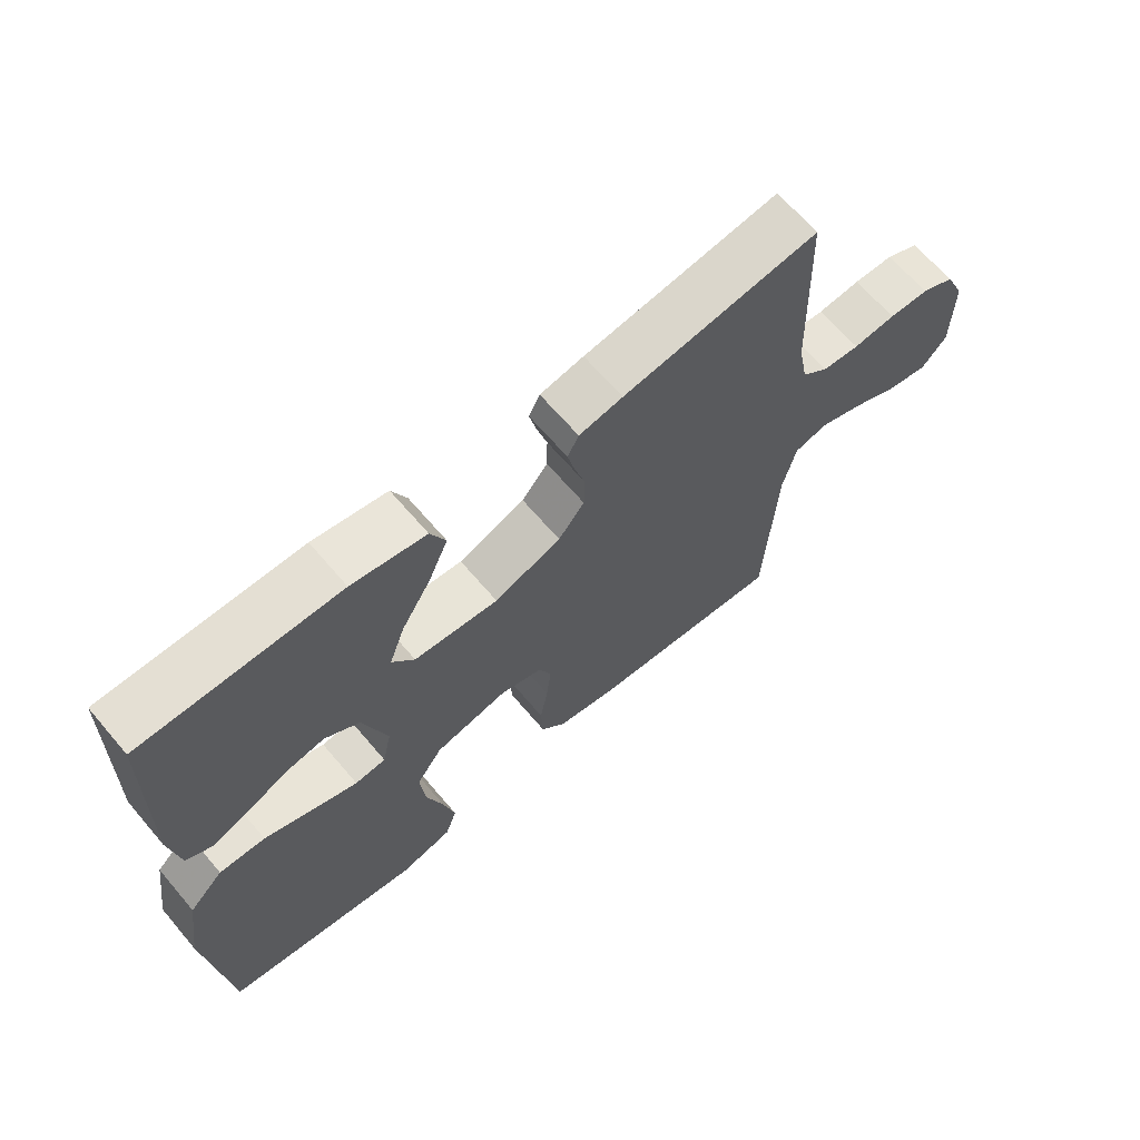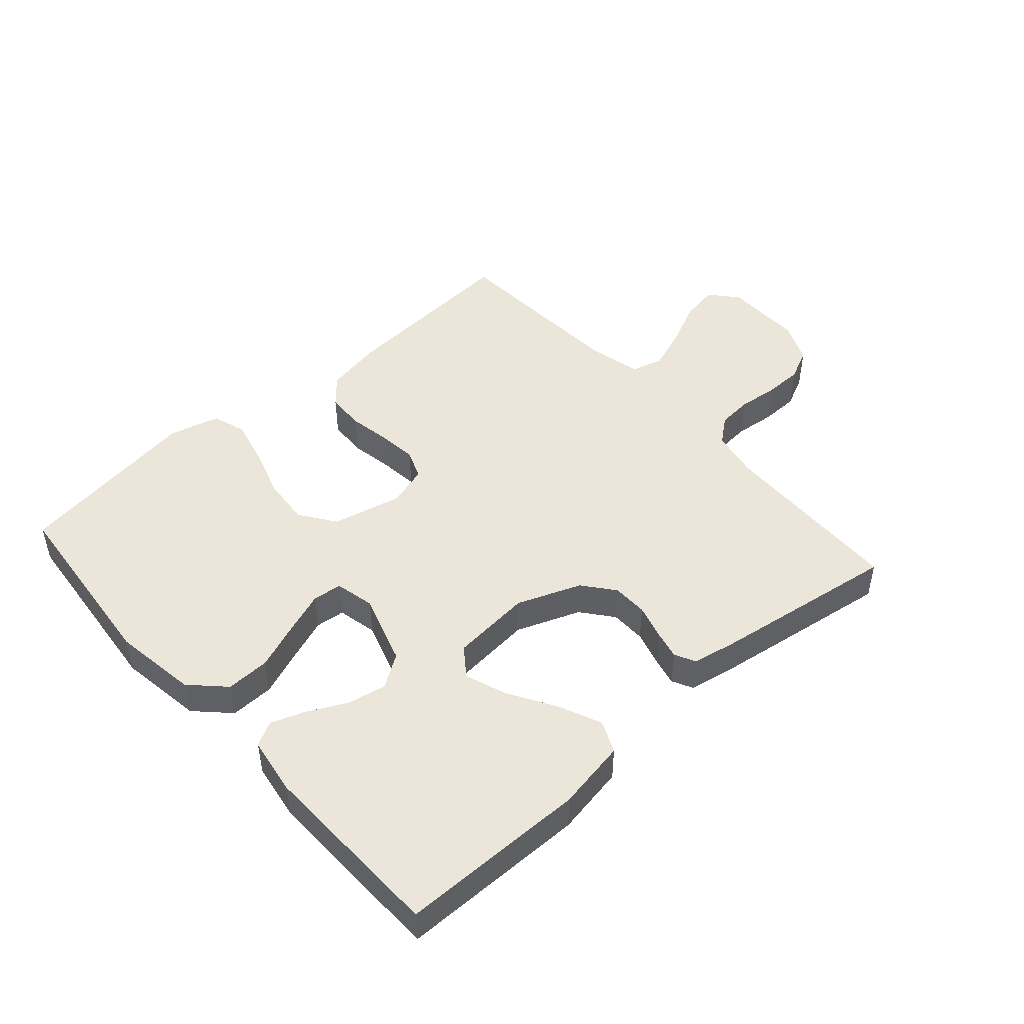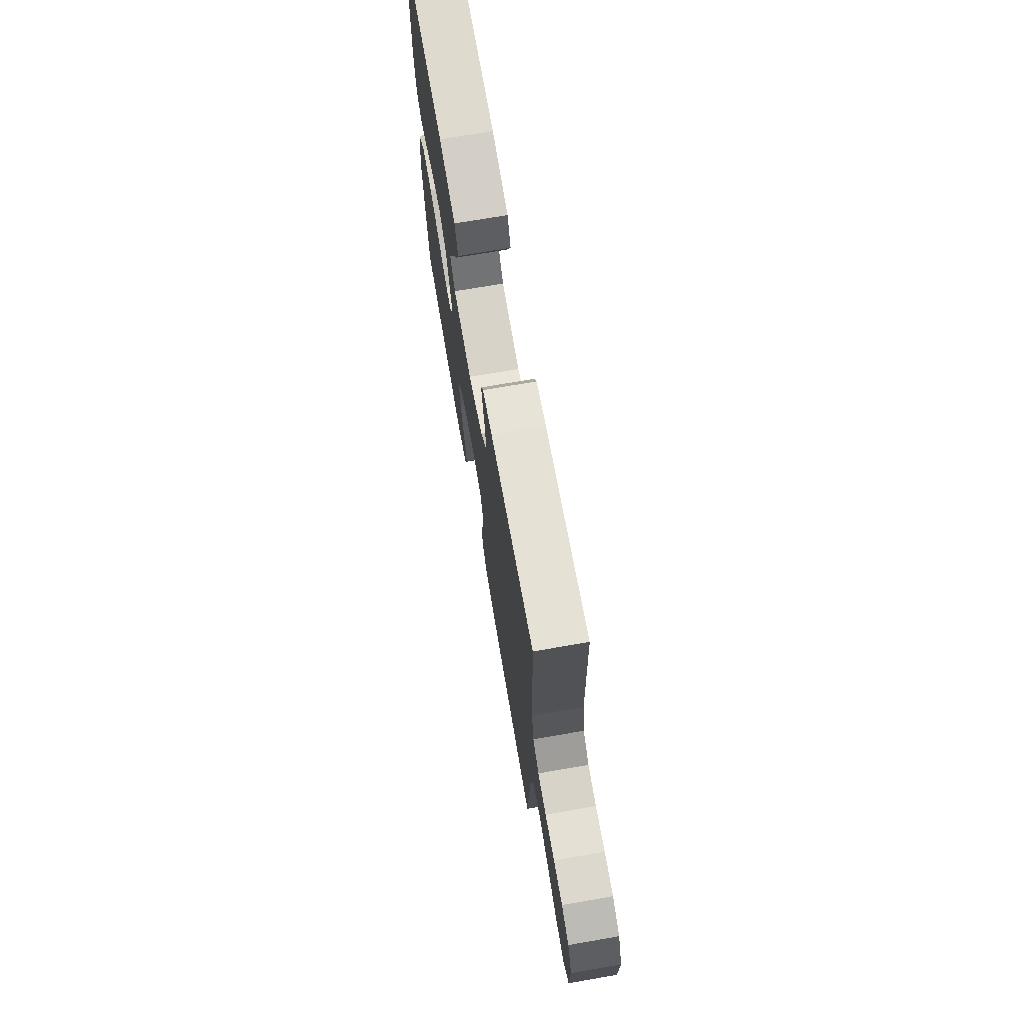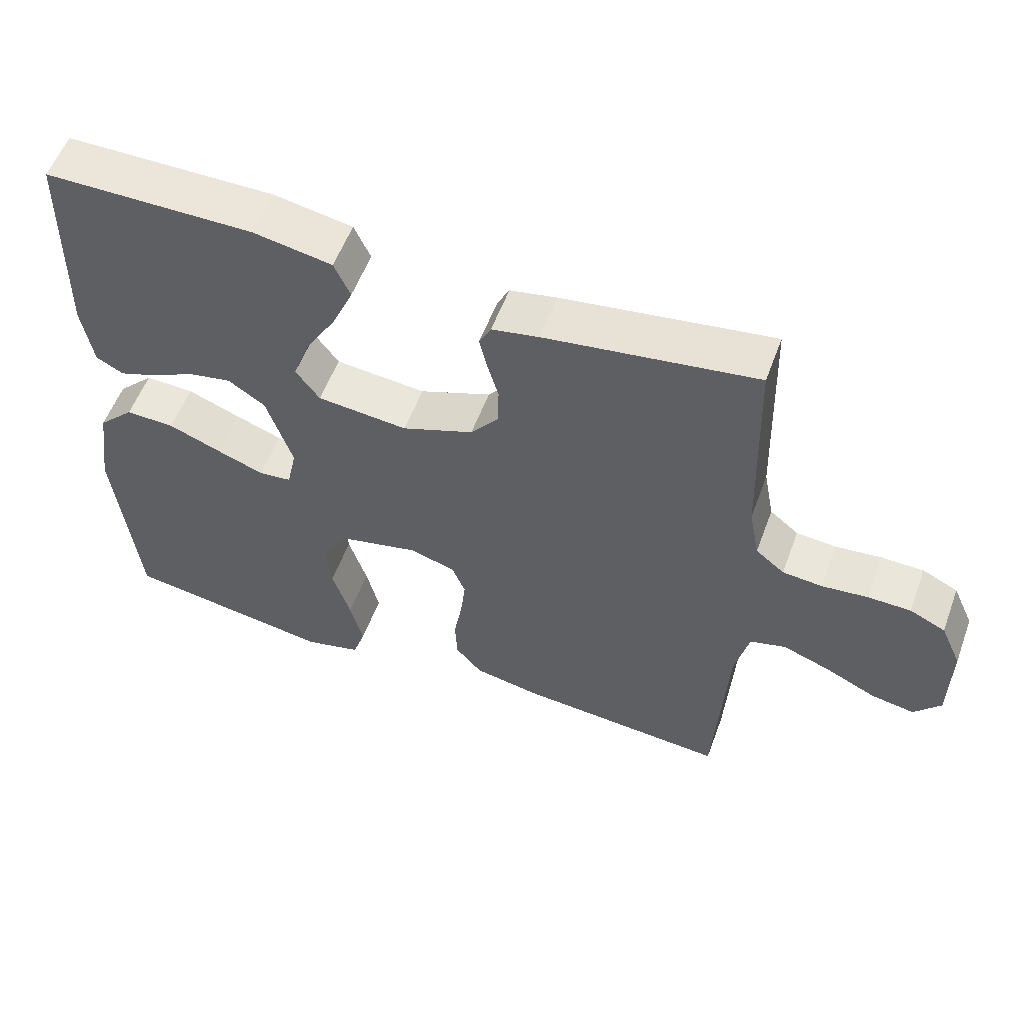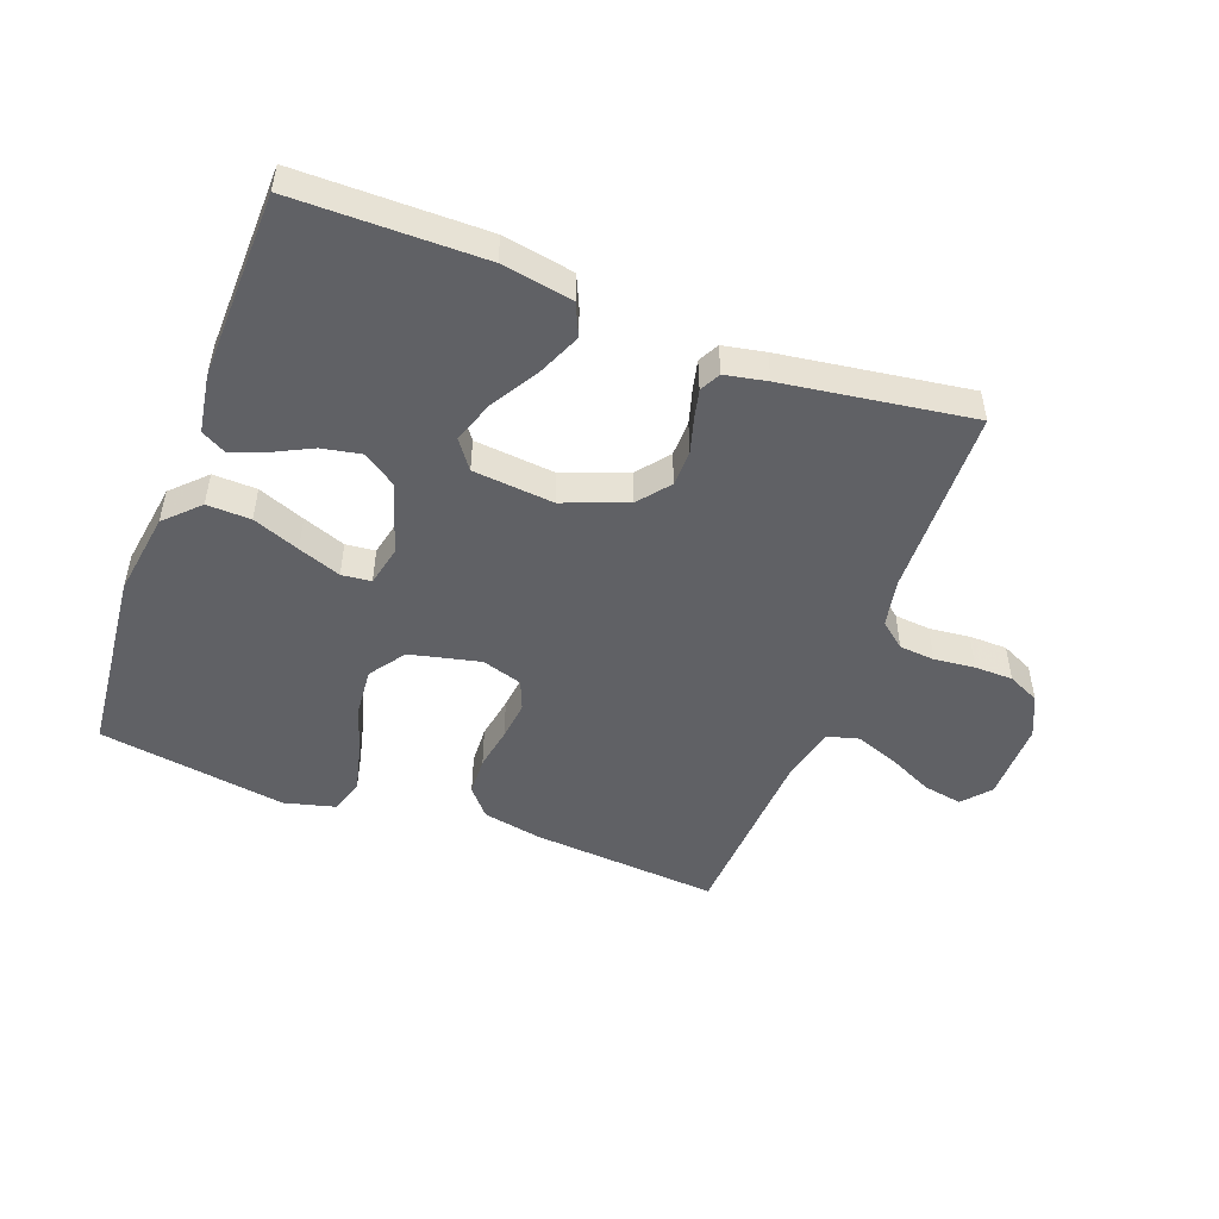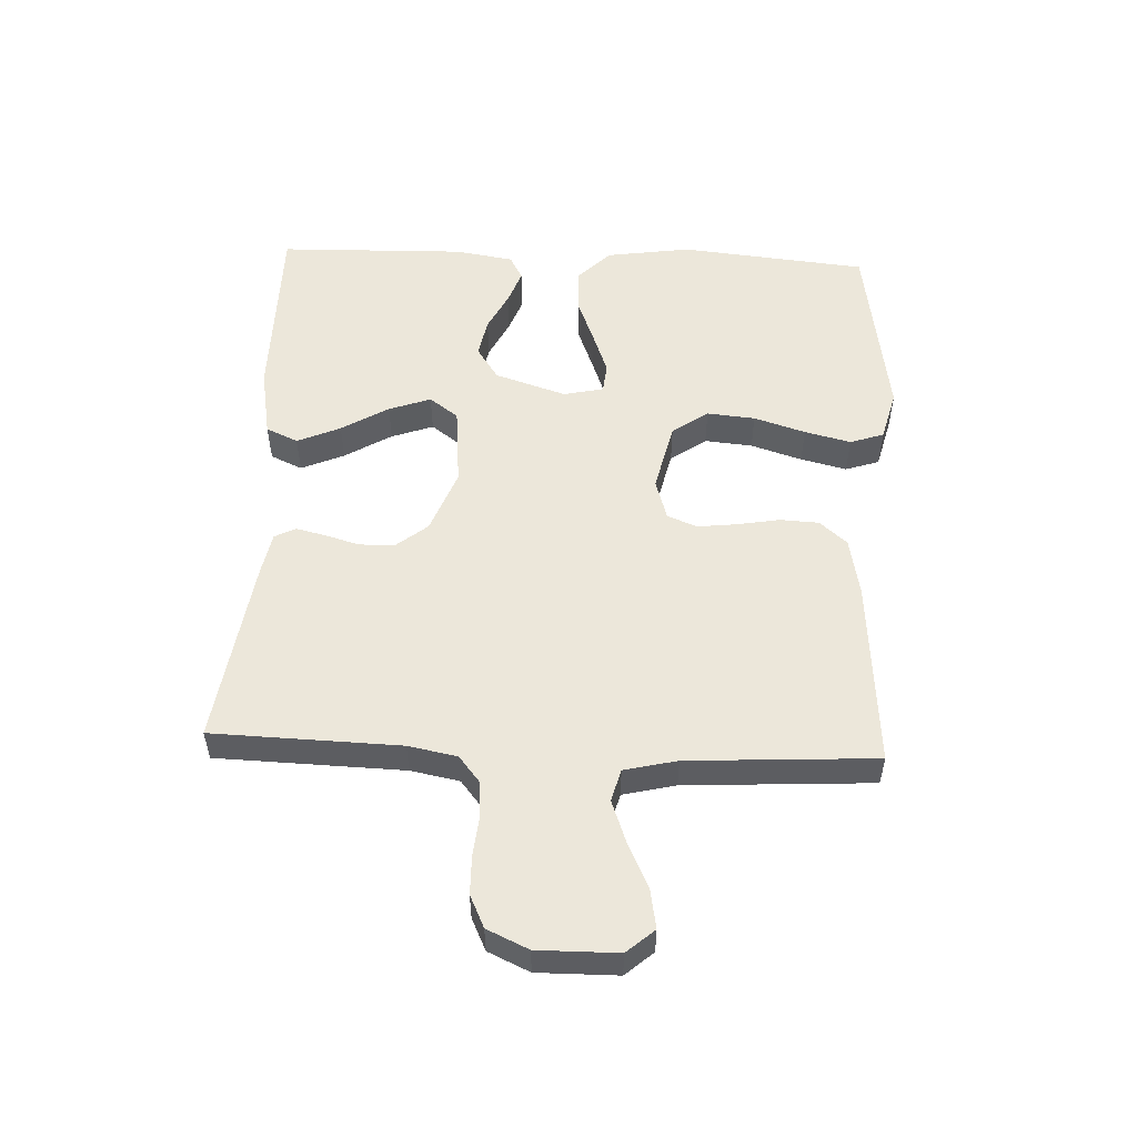
<metadata>
{"format":"obj","ext":"obj","renderer":"f3d","projection":"perspective","resolution":1024,"background":"white","views":[{"elev":66.0,"azim":-40.4,"up":"+Z"},{"elev":47.4,"azim":-41.6,"up":"+Y"},{"elev":71.6,"azim":80.2,"up":"+Z"},{"elev":56.0,"azim":20.2,"up":"+Z"},{"elev":-49.6,"azim":-20.6,"up":"+Y"},{"elev":53.4,"azim":92.5,"up":"+Y"}]}
</metadata>
<code>
v 0.5 0.07 -0.5
v 0.2 0.07 -0.477
v 0.106 0.07 -0.459
v 0.068 0.07 -0.415
v 0.065 0.07 -0.353
v 0.077 0.07 -0.285
v 0.084 0.07 -0.222
v 0.065 0.07 -0.175
v 0 0.07 -0.155
v -0.112 0.07 -0.181
v -0.152 0.07 -0.238
v -0.145 0.07 -0.315
v -0.119 0.07 -0.397
v -0.101 0.07 -0.471
v -0.119 0.07 -0.525
v -0.2 0.07 -0.546
v -0.5 0.07 -0.5
v -0.53 0.07 -0.2
v -0.51 0.07 -0.065
v -0.458 0.07 -0.013
v -0.388 0.07 -0.015
v -0.313 0.07 -0.044
v -0.245 0.07 -0.069
v -0.198 0.07 -0.064
v -0.184 0.07 0
v -0.221 0.07 0.114
v -0.274 0.07 0.149
v -0.336 0.07 0.137
v -0.398 0.07 0.106
v -0.453 0.07 0.086
v -0.492 0.07 0.107
v -0.507 0.07 0.2
v -0.5 0.07 0.5
v -0.2 0.07 0.502
v -0.087 0.07 0.482
v -0.064 0.07 0.431
v -0.094 0.07 0.362
v -0.139 0.07 0.287
v -0.163 0.07 0.22
v -0.129 0.07 0.174
v 0 0.07 0.162
v 0.102 0.07 0.201
v 0.142 0.07 0.251
v 0.143 0.07 0.308
v 0.127 0.07 0.363
v 0.116 0.07 0.41
v 0.133 0.07 0.443
v 0.2 0.07 0.456
v 0.5 0.07 0.5
v 0.509 0.07 0.2
v 0.524 0.07 0.122
v 0.565 0.07 0.089
v 0.622 0.07 0.084
v 0.687 0.07 0.091
v 0.748 0.07 0.09
v 0.799 0.07 0.066
v 0.829 0.07 0
v 0.828 0.07 -0.128
v 0.79 0.07 -0.172
v 0.728 0.07 -0.161
v 0.656 0.07 -0.127
v 0.588 0.07 -0.102
v 0.537 0.07 -0.116
v 0.517 0.07 -0.2
v 0.5 0 -0.5
v 0.2 0 -0.477
v 0.106 0 -0.459
v 0.068 0 -0.415
v 0.065 0 -0.353
v 0.077 0 -0.285
v 0.084 0 -0.222
v 0.065 0 -0.175
v 0 0 -0.155
v -0.112 0 -0.181
v -0.152 0 -0.238
v -0.145 0 -0.315
v -0.119 0 -0.397
v -0.101 0 -0.471
v -0.119 0 -0.525
v -0.2 0 -0.546
v -0.5 0 -0.5
v -0.53 0 -0.2
v -0.51 0 -0.065
v -0.458 0 -0.013
v -0.388 0 -0.015
v -0.313 0 -0.044
v -0.245 0 -0.069
v -0.198 0 -0.064
v -0.184 0 0
v -0.221 0 0.114
v -0.274 0 0.149
v -0.336 0 0.137
v -0.398 0 0.106
v -0.453 0 0.086
v -0.492 0 0.107
v -0.507 0 0.2
v -0.5 0 0.5
v -0.2 0 0.502
v -0.087 0 0.482
v -0.064 0 0.431
v -0.094 0 0.362
v -0.139 0 0.287
v -0.163 0 0.22
v -0.129 0 0.174
v 0 0 0.162
v 0.102 0 0.201
v 0.142 0 0.251
v 0.143 0 0.308
v 0.127 0 0.363
v 0.116 0 0.41
v 0.133 0 0.443
v 0.2 0 0.456
v 0.5 0 0.5
v 0.509 0 0.2
v 0.524 0 0.122
v 0.565 0 0.089
v 0.622 0 0.084
v 0.687 0 0.091
v 0.748 0 0.09
v 0.799 0 0.066
v 0.829 0 0
v 0.828 0 -0.128
v 0.79 0 -0.172
v 0.728 0 -0.161
v 0.656 0 -0.127
v 0.588 0 -0.102
v 0.537 0 -0.116
v 0.517 0 -0.2
f 58 59 60 61
f 58 61 62
f 57 58 62
f 56 57 62 63
f 53 54 55 56
f 52 53 56 63
f 47 48 49 50
f 47 50 51
f 44 45 46 47
f 44 47 51
f 43 44 51 52
f 35 36 37 38
f 35 38 39
f 34 35 39
f 33 34 39
f 32 33 39 40
f 28 29 30 31
f 27 28 31 32
f 19 20 21 22
f 19 22 23
f 18 19 23
f 17 18 23 24
f 15 16 17 24
f 12 13 14 15
f 3 4 5 6
f 3 6 7
f 64 1 2 3
f 64 3 7
f 63 64 7 8
f 42 43 52 63
f 41 42 63 8
f 27 32 40 41
f 26 27 41
f 25 26 41 8
f 12 15 24 25
f 11 12 25
f 10 11 25
f 9 10 25
f 8 9 25
f 125 124 123 122
f 126 125 122
f 126 122 121
f 127 126 121 120
f 120 119 118 117
f 127 120 117 116
f 114 113 112 111
f 115 114 111
f 111 110 109 108
f 115 111 108
f 116 115 108 107
f 102 101 100 99
f 103 102 99
f 103 99 98
f 103 98 97
f 104 103 97 96
f 95 94 93 92
f 96 95 92 91
f 86 85 84 83
f 87 86 83
f 87 83 82
f 88 87 82 81
f 88 81 80 79
f 79 78 77 76
f 70 69 68 67
f 71 70 67
f 67 66 65 128
f 71 67 128
f 72 71 128 127
f 127 116 107 106
f 72 127 106 105
f 105 104 96 91
f 105 91 90
f 72 105 90 89
f 89 88 79 76
f 89 76 75
f 89 75 74
f 89 74 73
f 89 73 72
f 1 65 66 2
f 2 66 67 3
f 3 67 68 4
f 4 68 69 5
f 5 69 70 6
f 6 70 71 7
f 7 71 72 8
f 8 72 73 9
f 9 73 74 10
f 10 74 75 11
f 11 75 76 12
f 12 76 77 13
f 13 77 78 14
f 14 78 79 15
f 15 79 80 16
f 16 80 81 17
f 17 81 82 18
f 18 82 83 19
f 19 83 84 20
f 20 84 85 21
f 21 85 86 22
f 22 86 87 23
f 23 87 88 24
f 24 88 89 25
f 25 89 90 26
f 26 90 91 27
f 27 91 92 28
f 28 92 93 29
f 29 93 94 30
f 30 94 95 31
f 31 95 96 32
f 32 96 97 33
f 33 97 98 34
f 34 98 99 35
f 35 99 100 36
f 36 100 101 37
f 37 101 102 38
f 38 102 103 39
f 39 103 104 40
f 40 104 105 41
f 41 105 106 42
f 42 106 107 43
f 43 107 108 44
f 44 108 109 45
f 45 109 110 46
f 46 110 111 47
f 47 111 112 48
f 48 112 113 49
f 49 113 114 50
f 50 114 115 51
f 51 115 116 52
f 52 116 117 53
f 53 117 118 54
f 54 118 119 55
f 55 119 120 56
f 56 120 121 57
f 57 121 122 58
f 58 122 123 59
f 59 123 124 60
f 60 124 125 61
f 61 125 126 62
f 62 126 127 63
f 63 127 128 64
f 64 128 65 1

</code>
